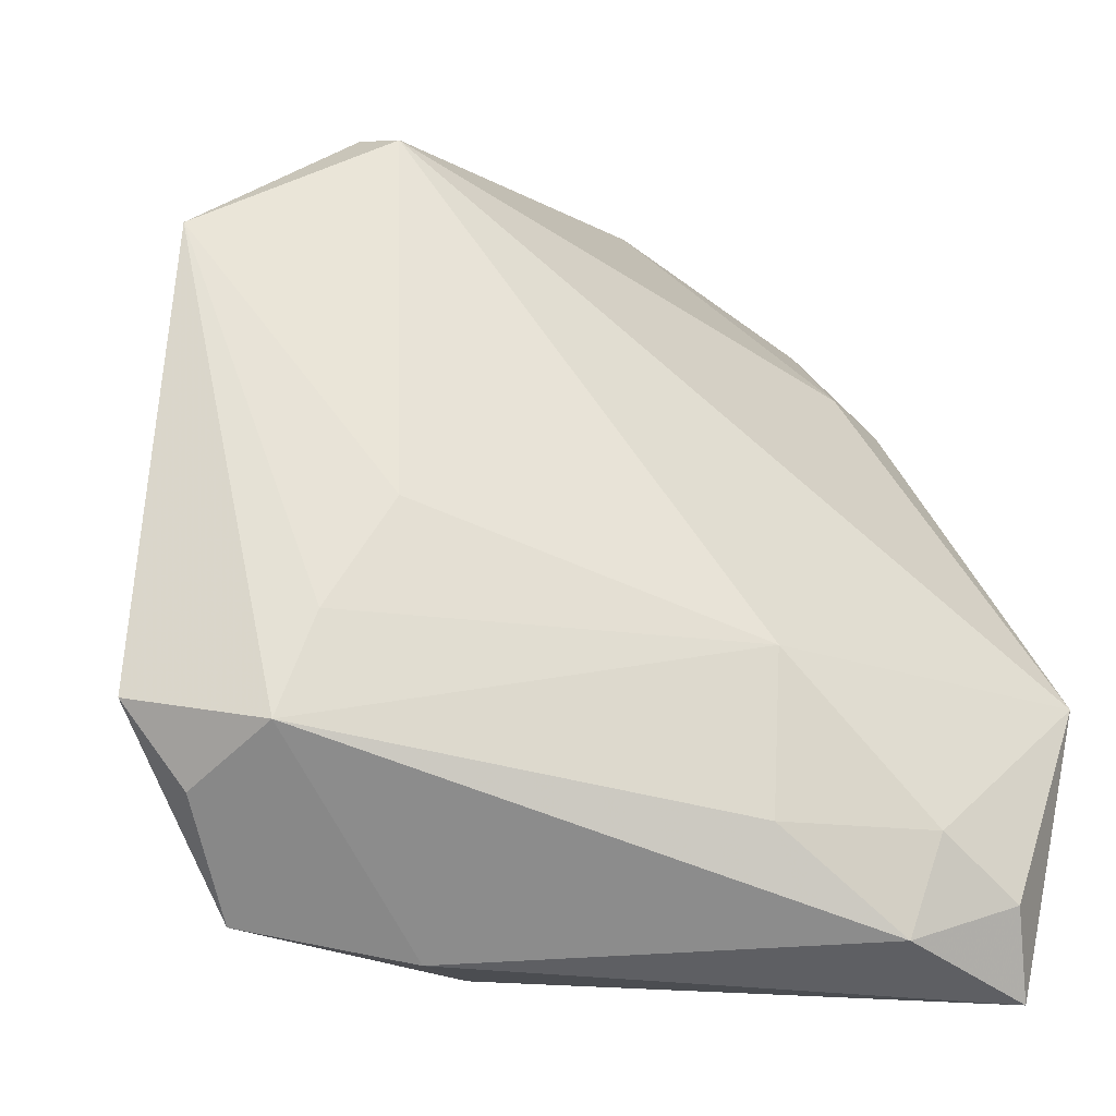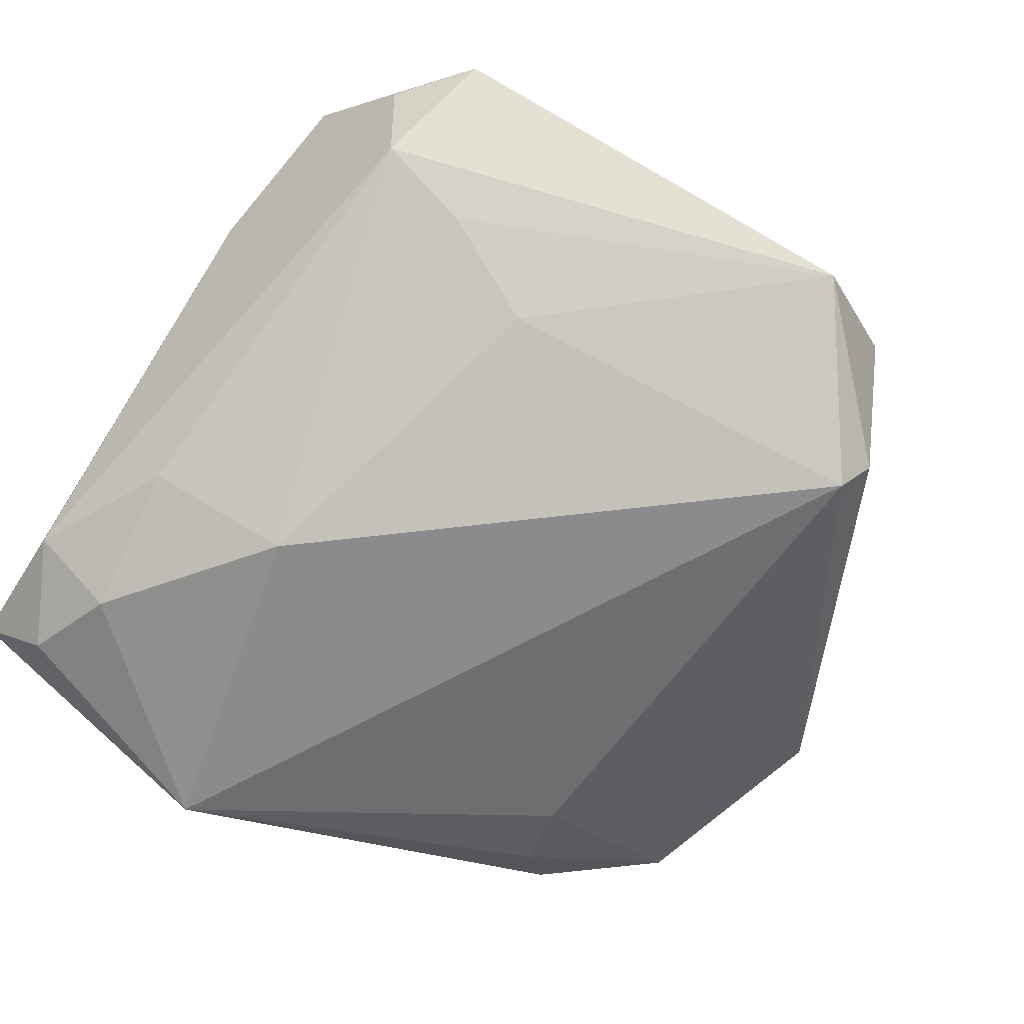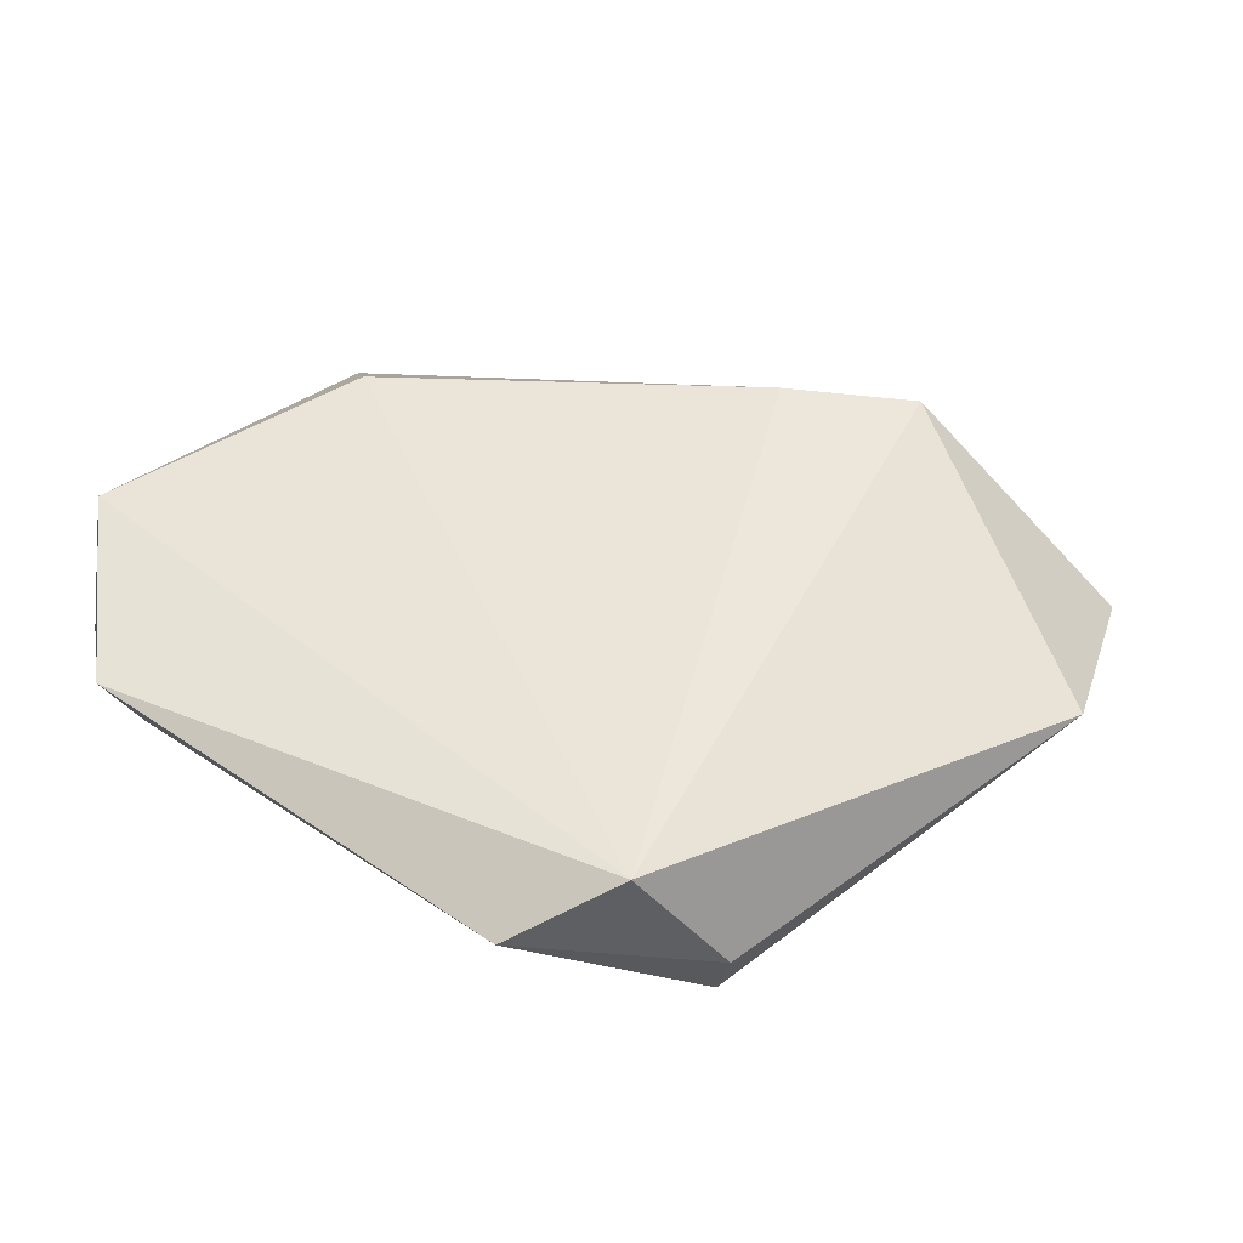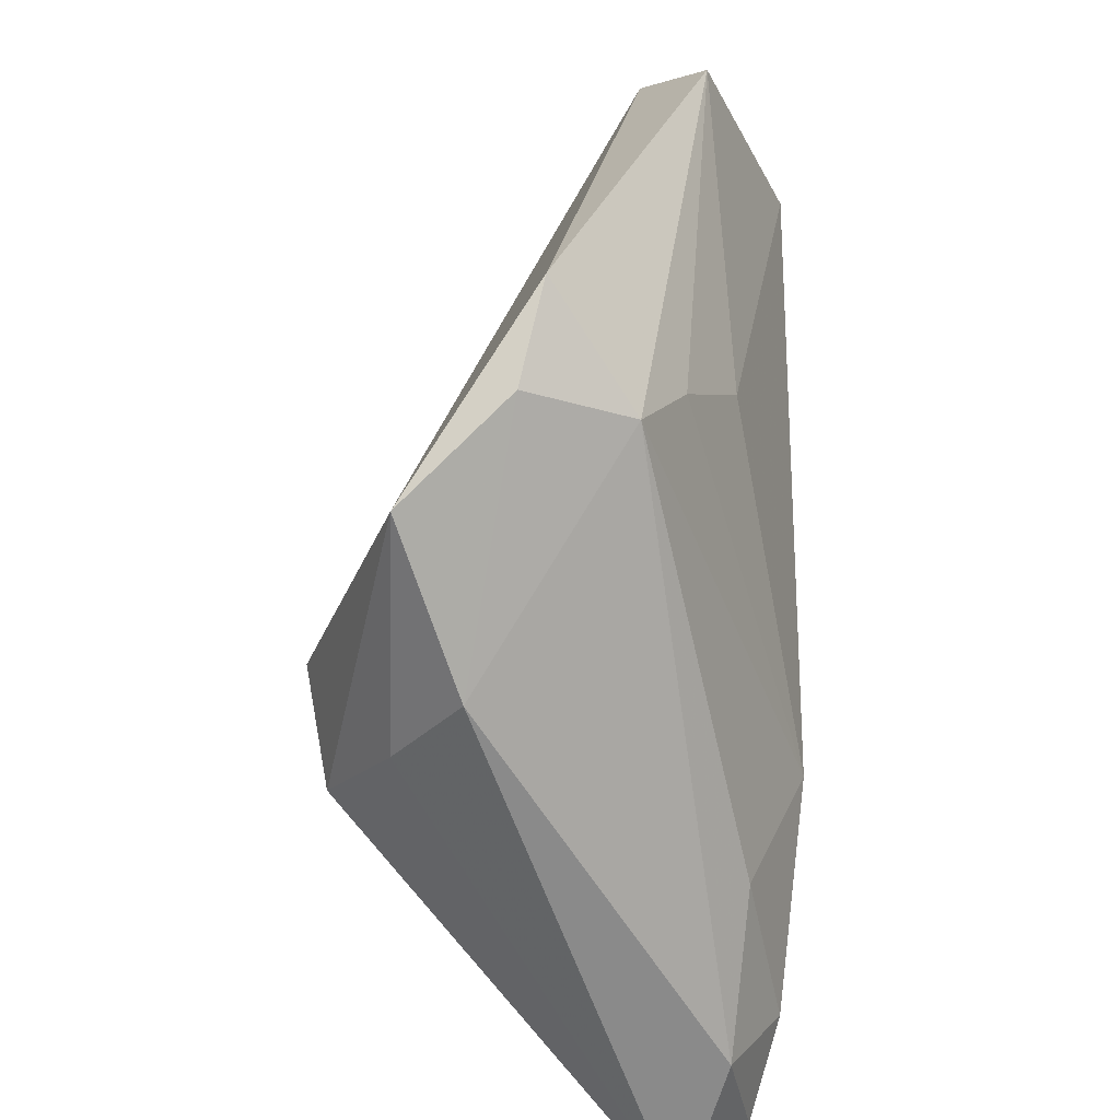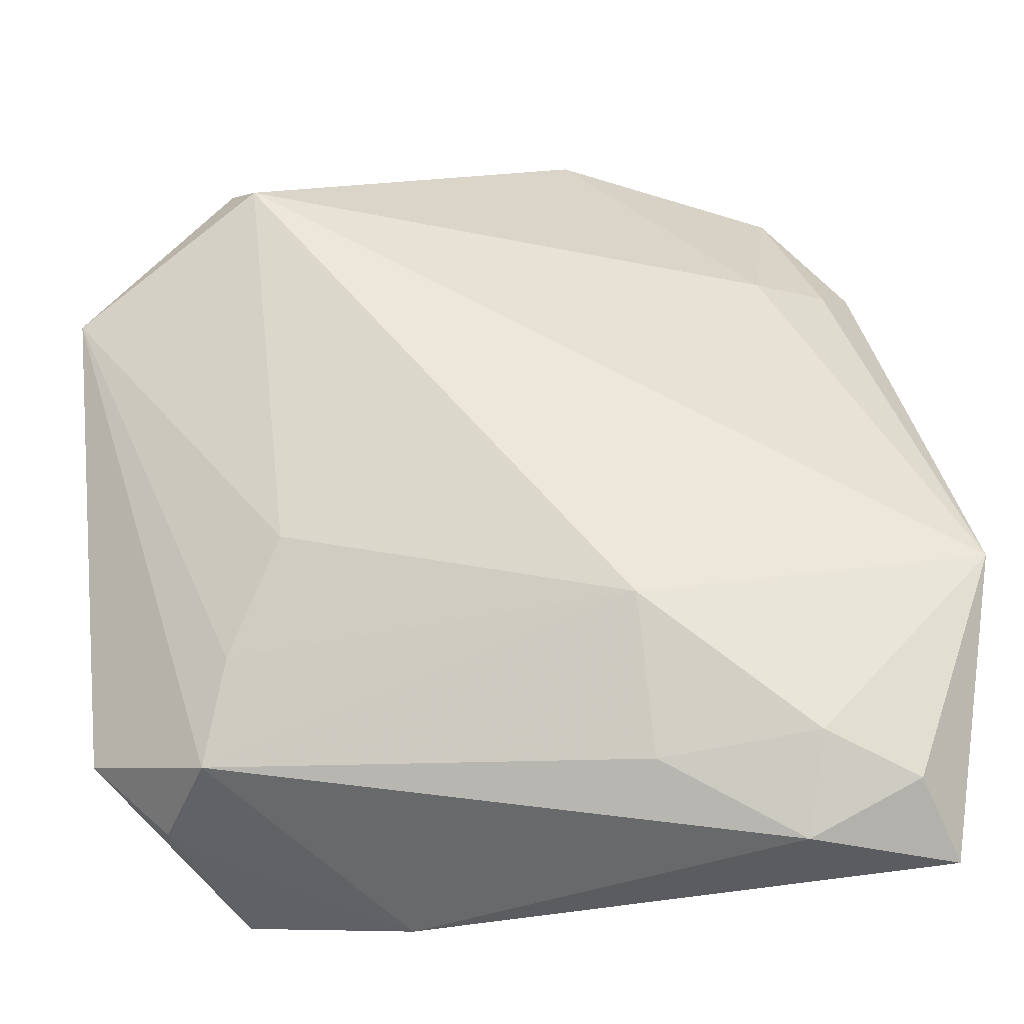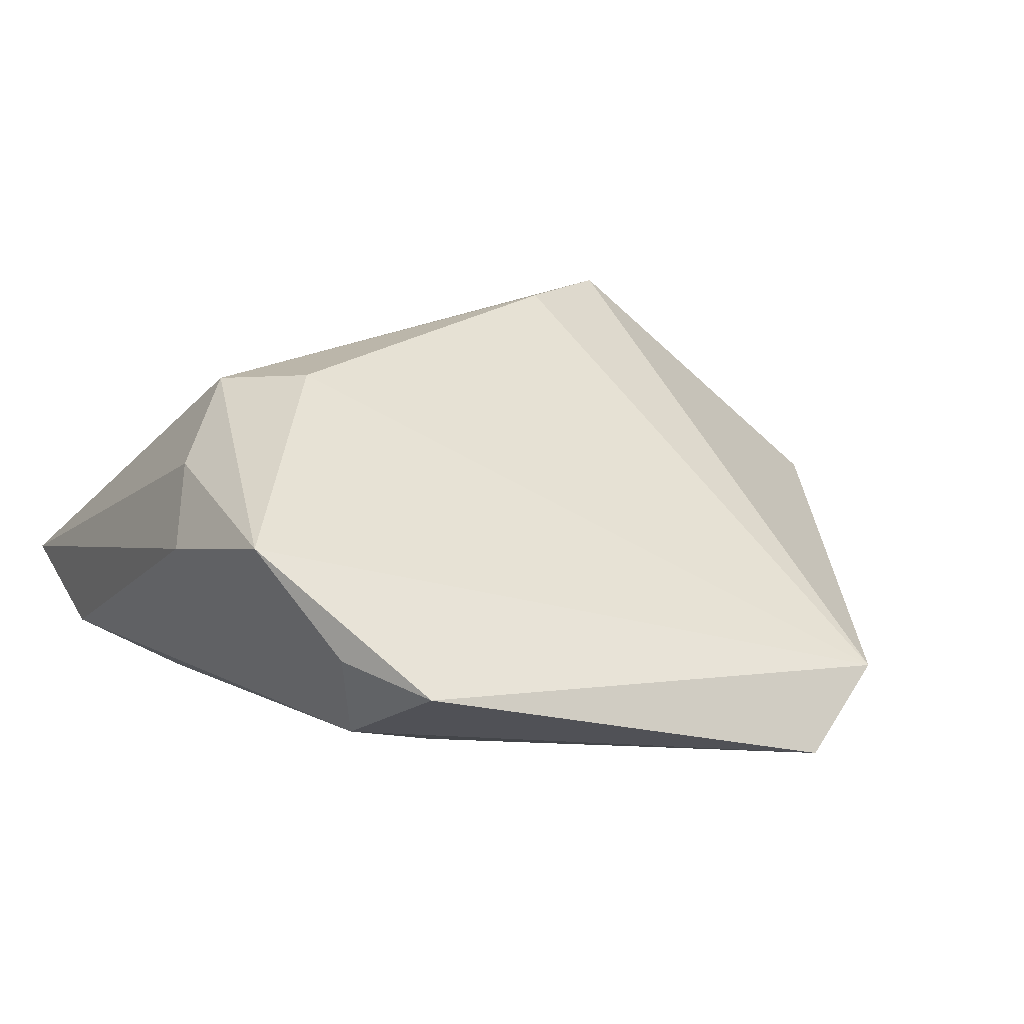
<metadata>
{"format":"obj","ext":"obj","renderer":"f3d","projection":"perspective","resolution":1024,"background":"white","views":[{"elev":-41.2,"azim":153.2,"up":"+Y"},{"elev":-70.9,"azim":57.4,"up":"+Z"},{"elev":17.1,"azim":117.7,"up":"+Z"},{"elev":-63.4,"azim":90.1,"up":"+Y"},{"elev":-33.7,"azim":176.9,"up":"+Y"},{"elev":21.9,"azim":61.5,"up":"+Z"}]}
</metadata>
<code>
v -0.05035 -0.01166 -0.018
v 0.01367 -0.04615 0.01242
v -0.02127 0.03266 0.02693
v -0.0119 -0.03793 -0.01599
v 0.0512 -0.03015 0.0045
v 0.03278 -0.04337 0.01893
v -0.003901 -0.03264 0.02711
v -0.02749 0.03244 -0.01102
v -0.004192 0.05918 -0.001503
v -0.009502 -0.02085 -0.02272
v 0.005206 -0.04138 0.01991
v 0.04229 -0.03712 0.007203
v 0.03803 -0.03438 -0.004413
v -0.04119 0.03955 0.0005437
v -0.03513 -0.02738 0.004425
v -0.03113 0.05359 0.002543
v 0.03022 -0.01013 -0.0151
v 0.05585 0.02063 -0.01293
v -0.02838 -0.04615 -0.01404
v -0.01289 0.01876 0.02871
v 0.03578 -0.02295 -0.009284
v -0.04575 -0.04615 -0.009074
v 0.03852 0.03762 -0.01817
v -0.03679 0.03493 -0.005651
v 0.006591 -0.02505 0.02936
v 0.03558 0.03465 -0.02272
v -0.04075 -0.03972 -0.01663
v 0.05022 0.03248 -0.005937
v -0.02972 -0.03581 -0.01979
f 22 3 14
f 9 3 28
f 5 13 18
f 5 28 6
f 18 28 5
f 17 26 18
f 16 3 9
f 16 14 3
f 22 14 1
f 11 7 22
f 6 7 11
f 15 3 22
f 22 7 15
f 15 7 3
f 25 7 6
f 6 28 25
f 18 26 23
f 23 28 18
f 23 26 9
f 9 28 23
f 12 5 6
f 13 5 12
f 13 19 4
f 27 19 22
f 22 1 27
f 14 16 24
f 24 1 14
f 2 11 22
f 6 11 2
f 22 19 2
f 2 19 13
f 2 12 6
f 13 12 2
f 3 7 20
f 7 25 20
f 20 28 3
f 20 25 28
f 18 13 21
f 21 17 18
f 29 4 19
f 19 27 29
f 29 27 1
f 8 16 9
f 8 24 16
f 9 26 8
f 26 1 8
f 1 24 8
f 4 29 10
f 17 21 10
f 26 17 10
f 13 4 10
f 10 21 13
f 10 1 26
f 10 29 1

</code>
